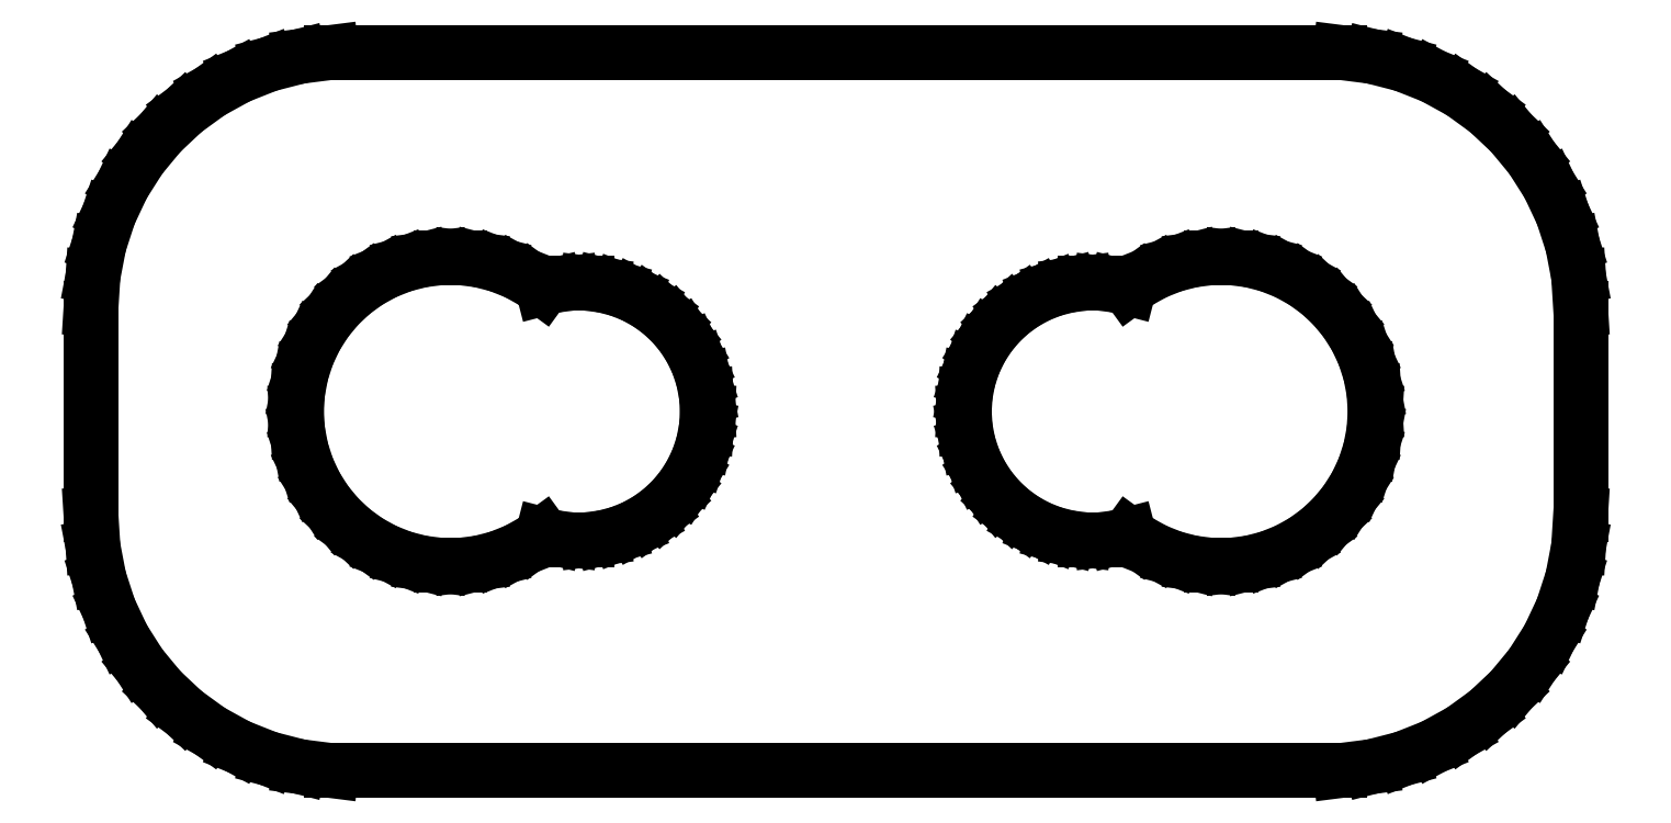
<metadata>
{"format":"dxf","ext":"dxf","renderer":"ezdxf+matplotlib","layout":"modelspace","background":"white","min_lineweight":24,"dpi":150}
</metadata>
<code>
0
SECTION
2
ENTITIES
0
LINE
8
0
10
10.44
20
17.09
11
11.05
21
17.24
0
LINE
8
0
10
11.05
20
17.24
11
11.63
21
17.48
0
LINE
8
0
10
11.63
20
17.48
11
12.18
21
17.78
0
LINE
8
0
10
12.18
20
17.78
11
12.69
21
18.15
0
LINE
8
0
10
12.69
20
18.15
11
13.14
21
18.58
0
LINE
8
0
10
13.14
20
18.58
11
13.55
21
19.06
0
LINE
8
0
10
13.55
20
19.06
11
13.88
21
19.59
0
LINE
8
0
10
13.88
20
19.59
11
14.15
21
20.16
0
LINE
8
0
10
14.15
20
20.16
11
14.34
21
20.76
0
LINE
8
0
10
14.34
20
20.76
11
14.46
21
21.37
0
LINE
8
0
10
14.46
20
21.37
11
14.5
21
22
0
LINE
8
0
10
14.5
20
22
11
14.5
21
26
0
LINE
8
0
10
14.5
20
26
11
14.46
21
26.63
0
LINE
8
0
10
14.46
20
26.63
11
14.34
21
27.24
0
LINE
8
0
10
14.34
20
27.24
11
14.15
21
27.84
0
LINE
8
0
10
14.15
20
27.84
11
13.88
21
28.41
0
LINE
8
0
10
13.88
20
28.41
11
13.55
21
28.94
0
LINE
8
0
10
13.55
20
28.94
11
13.14
21
29.42
0
LINE
8
0
10
13.14
20
29.42
11
12.69
21
29.85
0
LINE
8
0
10
12.69
20
29.85
11
12.18
21
30.22
0
LINE
8
0
10
12.18
20
30.22
11
11.63
21
30.52
0
LINE
8
0
10
11.63
20
30.52
11
11.05
21
30.76
0
LINE
8
0
10
11.05
20
30.76
11
10.44
21
30.91
0
LINE
8
0
10
10.44
20
30.91
11
9.814
21
30.99
0
LINE
8
0
10
9.814
20
30.99
11
-9.814
21
30.99
0
LINE
8
0
10
-9.814
20
30.99
11
-10.44
21
30.91
0
LINE
8
0
10
-10.44
20
30.91
11
-11.05
21
30.76
0
LINE
8
0
10
-11.05
20
30.76
11
-11.63
21
30.52
0
LINE
8
0
10
-11.63
20
30.52
11
-12.18
21
30.22
0
LINE
8
0
10
-12.18
20
30.22
11
-12.69
21
29.85
0
LINE
8
0
10
-12.69
20
29.85
11
-13.14
21
29.42
0
LINE
8
0
10
-13.14
20
29.42
11
-13.55
21
28.94
0
LINE
8
0
10
-13.55
20
28.94
11
-13.88
21
28.41
0
LINE
8
0
10
-13.88
20
28.41
11
-14.15
21
27.84
0
LINE
8
0
10
-14.15
20
27.84
11
-14.34
21
27.24
0
LINE
8
0
10
-14.34
20
27.24
11
-14.46
21
26.63
0
LINE
8
0
10
-14.46
20
26.63
11
-14.5
21
26
0
LINE
8
0
10
-14.5
20
26
11
-14.5
21
22
0
LINE
8
0
10
-14.5
20
22
11
-14.46
21
21.37
0
LINE
8
0
10
-14.46
20
21.37
11
-14.34
21
20.76
0
LINE
8
0
10
-14.34
20
20.76
11
-14.15
21
20.16
0
LINE
8
0
10
-14.15
20
20.16
11
-13.88
21
19.59
0
LINE
8
0
10
-13.88
20
19.59
11
-13.55
21
19.06
0
LINE
8
0
10
-13.55
20
19.06
11
-13.14
21
18.58
0
LINE
8
0
10
-13.14
20
18.58
11
-12.69
21
18.15
0
LINE
8
0
10
-12.69
20
18.15
11
-12.18
21
17.78
0
LINE
8
0
10
-12.18
20
17.78
11
-11.63
21
17.48
0
LINE
8
0
10
-11.63
20
17.48
11
-11.05
21
17.24
0
LINE
8
0
10
-11.05
20
17.24
11
-10.44
21
17.09
0
LINE
8
0
10
-10.44
20
17.09
11
-9.814
21
17.01
0
LINE
8
0
10
-9.814
20
17.01
11
9.814
21
17.01
0
LINE
8
0
10
9.814
20
17.01
11
10.44
21
17.09
0
LINE
8
0
10
-7.688
20
21.01
11
-8.062
21
21.05
0
LINE
8
0
10
-8.062
20
21.05
11
-8.427
21
21.15
0
LINE
8
0
10
-8.427
20
21.15
11
-8.777
21
21.29
0
LINE
8
0
10
-8.777
20
21.29
11
-9.107
21
21.47
0
LINE
8
0
10
-9.107
20
21.47
11
-9.412
21
21.69
0
LINE
8
0
10
-9.412
20
21.69
11
-9.687
21
21.95
0
LINE
8
0
10
-9.687
20
21.95
11
-9.927
21
22.24
0
LINE
8
0
10
-9.927
20
22.24
11
-10.13
21
22.55
0
LINE
8
0
10
-10.13
20
22.55
11
-10.29
21
22.9
0
LINE
8
0
10
-10.29
20
22.9
11
-10.41
21
23.25
0
LINE
8
0
10
-10.41
20
23.25
11
-10.48
21
23.62
0
LINE
8
0
10
-10.48
20
23.62
11
-10.5
21
24
0
LINE
8
0
10
-10.5
20
24
11
-10.48
21
24.38
0
LINE
8
0
10
-10.48
20
24.38
11
-10.41
21
24.75
0
LINE
8
0
10
-10.41
20
24.75
11
-10.29
21
25.1
0
LINE
8
0
10
-10.29
20
25.1
11
-10.13
21
25.45
0
LINE
8
0
10
-10.13
20
25.45
11
-9.927
21
25.76
0
LINE
8
0
10
-9.927
20
25.76
11
-9.687
21
26.05
0
LINE
8
0
10
-9.687
20
26.05
11
-9.412
21
26.31
0
LINE
8
0
10
-9.412
20
26.31
11
-9.107
21
26.53
0
LINE
8
0
10
-9.107
20
26.53
11
-8.777
21
26.71
0
LINE
8
0
10
-8.777
20
26.71
11
-8.427
21
26.85
0
LINE
8
0
10
-8.427
20
26.85
11
-8.062
21
26.95
0
LINE
8
0
10
-8.062
20
26.95
11
-7.688
21
26.99
0
LINE
8
0
10
-7.688
20
26.99
11
-7.312
21
26.99
0
LINE
8
0
10
-7.312
20
26.99
11
-6.938
21
26.95
0
LINE
8
0
10
-6.938
20
26.95
11
-6.573
21
26.85
0
LINE
8
0
10
-6.573
20
26.85
11
-6.223
21
26.71
0
LINE
8
0
10
-6.223
20
26.71
11
-5.893
21
26.53
0
LINE
8
0
10
-5.893
20
26.53
11
-5.703
21
26.4
0
LINE
8
0
10
-5.703
20
26.4
11
-5.468
21
26.46
0
LINE
8
0
10
-5.468
20
26.46
11
-5.157
21
26.5
0
LINE
8
0
10
-5.157
20
26.5
11
-4.843
21
26.5
0
LINE
8
0
10
-4.843
20
26.5
11
-4.532
21
26.46
0
LINE
8
0
10
-4.532
20
26.46
11
-4.227
21
26.38
0
LINE
8
0
10
-4.227
20
26.38
11
-3.936
21
26.26
0
LINE
8
0
10
-3.936
20
26.26
11
-3.66
21
26.11
0
LINE
8
0
10
-3.66
20
26.11
11
-3.406
21
25.93
0
LINE
8
0
10
-3.406
20
25.93
11
-3.178
21
25.71
0
LINE
8
0
10
-3.178
20
25.71
11
-2.977
21
25.47
0
LINE
8
0
10
-2.977
20
25.47
11
-2.809
21
25.2
0
LINE
8
0
10
-2.809
20
25.2
11
-2.676
21
24.92
0
LINE
8
0
10
-2.676
20
24.92
11
-2.579
21
24.62
0
LINE
8
0
10
-2.579
20
24.62
11
-2.52
21
24.31
0
LINE
8
0
10
-2.52
20
24.31
11
-2.5
21
24
0
LINE
8
0
10
-2.5
20
24
11
-2.52
21
23.69
0
LINE
8
0
10
-2.52
20
23.69
11
-2.579
21
23.38
0
LINE
8
0
10
-2.579
20
23.38
11
-2.676
21
23.08
0
LINE
8
0
10
-2.676
20
23.08
11
-2.809
21
22.8
0
LINE
8
0
10
-2.809
20
22.8
11
-2.977
21
22.53
0
LINE
8
0
10
-2.977
20
22.53
11
-3.178
21
22.29
0
LINE
8
0
10
-3.178
20
22.29
11
-3.406
21
22.07
0
LINE
8
0
10
-3.406
20
22.07
11
-3.66
21
21.89
0
LINE
8
0
10
-3.66
20
21.89
11
-3.936
21
21.74
0
LINE
8
0
10
-3.936
20
21.74
11
-4.227
21
21.62
0
LINE
8
0
10
-4.227
20
21.62
11
-4.532
21
21.54
0
LINE
8
0
10
-4.532
20
21.54
11
-4.843
21
21.5
0
LINE
8
0
10
-4.843
20
21.5
11
-5.157
21
21.5
0
LINE
8
0
10
-5.157
20
21.5
11
-5.468
21
21.54
0
LINE
8
0
10
-5.468
20
21.54
11
-5.703
21
21.6
0
LINE
8
0
10
-5.703
20
21.6
11
-5.893
21
21.47
0
LINE
8
0
10
-5.893
20
21.47
11
-6.223
21
21.29
0
LINE
8
0
10
-6.223
20
21.29
11
-6.573
21
21.15
0
LINE
8
0
10
-6.573
20
21.15
11
-6.938
21
21.05
0
LINE
8
0
10
-6.938
20
21.05
11
-7.312
21
21.01
0
LINE
8
0
10
-7.312
20
21.01
11
-7.688
21
21.01
0
LINE
8
0
10
7.312
20
21.01
11
6.938
21
21.05
0
LINE
8
0
10
6.938
20
21.05
11
6.573
21
21.15
0
LINE
8
0
10
6.573
20
21.15
11
6.223
21
21.29
0
LINE
8
0
10
6.223
20
21.29
11
5.893
21
21.47
0
LINE
8
0
10
5.893
20
21.47
11
5.703
21
21.6
0
LINE
8
0
10
5.703
20
21.6
11
5.468
21
21.54
0
LINE
8
0
10
5.468
20
21.54
11
5.157
21
21.5
0
LINE
8
0
10
5.157
20
21.5
11
4.843
21
21.5
0
LINE
8
0
10
4.843
20
21.5
11
4.532
21
21.54
0
LINE
8
0
10
4.532
20
21.54
11
4.227
21
21.62
0
LINE
8
0
10
4.227
20
21.62
11
3.936
21
21.74
0
LINE
8
0
10
3.936
20
21.74
11
3.66
21
21.89
0
LINE
8
0
10
3.66
20
21.89
11
3.406
21
22.07
0
LINE
8
0
10
3.406
20
22.07
11
3.178
21
22.29
0
LINE
8
0
10
3.178
20
22.29
11
2.977
21
22.53
0
LINE
8
0
10
2.977
20
22.53
11
2.809
21
22.8
0
LINE
8
0
10
2.809
20
22.8
11
2.676
21
23.08
0
LINE
8
0
10
2.676
20
23.08
11
2.579
21
23.38
0
LINE
8
0
10
2.579
20
23.38
11
2.52
21
23.69
0
LINE
8
0
10
2.52
20
23.69
11
2.5
21
24
0
LINE
8
0
10
2.5
20
24
11
2.52
21
24.31
0
LINE
8
0
10
2.52
20
24.31
11
2.579
21
24.62
0
LINE
8
0
10
2.579
20
24.62
11
2.676
21
24.92
0
LINE
8
0
10
2.676
20
24.92
11
2.809
21
25.2
0
LINE
8
0
10
2.809
20
25.2
11
2.977
21
25.47
0
LINE
8
0
10
2.977
20
25.47
11
3.178
21
25.71
0
LINE
8
0
10
3.178
20
25.71
11
3.406
21
25.93
0
LINE
8
0
10
3.406
20
25.93
11
3.66
21
26.11
0
LINE
8
0
10
3.66
20
26.11
11
3.936
21
26.26
0
LINE
8
0
10
3.936
20
26.26
11
4.227
21
26.38
0
LINE
8
0
10
4.227
20
26.38
11
4.532
21
26.46
0
LINE
8
0
10
4.532
20
26.46
11
4.843
21
26.5
0
LINE
8
0
10
4.843
20
26.5
11
5.157
21
26.5
0
LINE
8
0
10
5.157
20
26.5
11
5.468
21
26.46
0
LINE
8
0
10
5.468
20
26.46
11
5.703
21
26.4
0
LINE
8
0
10
5.703
20
26.4
11
5.893
21
26.53
0
LINE
8
0
10
5.893
20
26.53
11
6.223
21
26.71
0
LINE
8
0
10
6.223
20
26.71
11
6.573
21
26.85
0
LINE
8
0
10
6.573
20
26.85
11
6.938
21
26.95
0
LINE
8
0
10
6.938
20
26.95
11
7.312
21
26.99
0
LINE
8
0
10
7.312
20
26.99
11
7.688
21
26.99
0
LINE
8
0
10
7.688
20
26.99
11
8.062
21
26.95
0
LINE
8
0
10
8.062
20
26.95
11
8.427
21
26.85
0
LINE
8
0
10
8.427
20
26.85
11
8.777
21
26.71
0
LINE
8
0
10
8.777
20
26.71
11
9.107
21
26.53
0
LINE
8
0
10
9.107
20
26.53
11
9.412
21
26.31
0
LINE
8
0
10
9.412
20
26.31
11
9.687
21
26.05
0
LINE
8
0
10
9.687
20
26.05
11
9.927
21
25.76
0
LINE
8
0
10
9.927
20
25.76
11
10.13
21
25.45
0
LINE
8
0
10
10.13
20
25.45
11
10.29
21
25.1
0
LINE
8
0
10
10.29
20
25.1
11
10.41
21
24.75
0
LINE
8
0
10
10.41
20
24.75
11
10.48
21
24.38
0
LINE
8
0
10
10.48
20
24.38
11
10.5
21
24
0
LINE
8
0
10
10.5
20
24
11
10.48
21
23.62
0
LINE
8
0
10
10.48
20
23.62
11
10.41
21
23.25
0
LINE
8
0
10
10.41
20
23.25
11
10.29
21
22.9
0
LINE
8
0
10
10.29
20
22.9
11
10.13
21
22.55
0
LINE
8
0
10
10.13
20
22.55
11
9.927
21
22.24
0
LINE
8
0
10
9.927
20
22.24
11
9.687
21
21.95
0
LINE
8
0
10
9.687
20
21.95
11
9.412
21
21.69
0
LINE
8
0
10
9.412
20
21.69
11
9.107
21
21.47
0
LINE
8
0
10
9.107
20
21.47
11
8.777
21
21.29
0
LINE
8
0
10
8.777
20
21.29
11
8.427
21
21.15
0
LINE
8
0
10
8.427
20
21.15
11
8.062
21
21.05
0
LINE
8
0
10
8.062
20
21.05
11
7.688
21
21.01
0
LINE
8
0
10
7.688
20
21.01
11
7.312
21
21.01
0
ENDSEC
0
EOF

</code>
